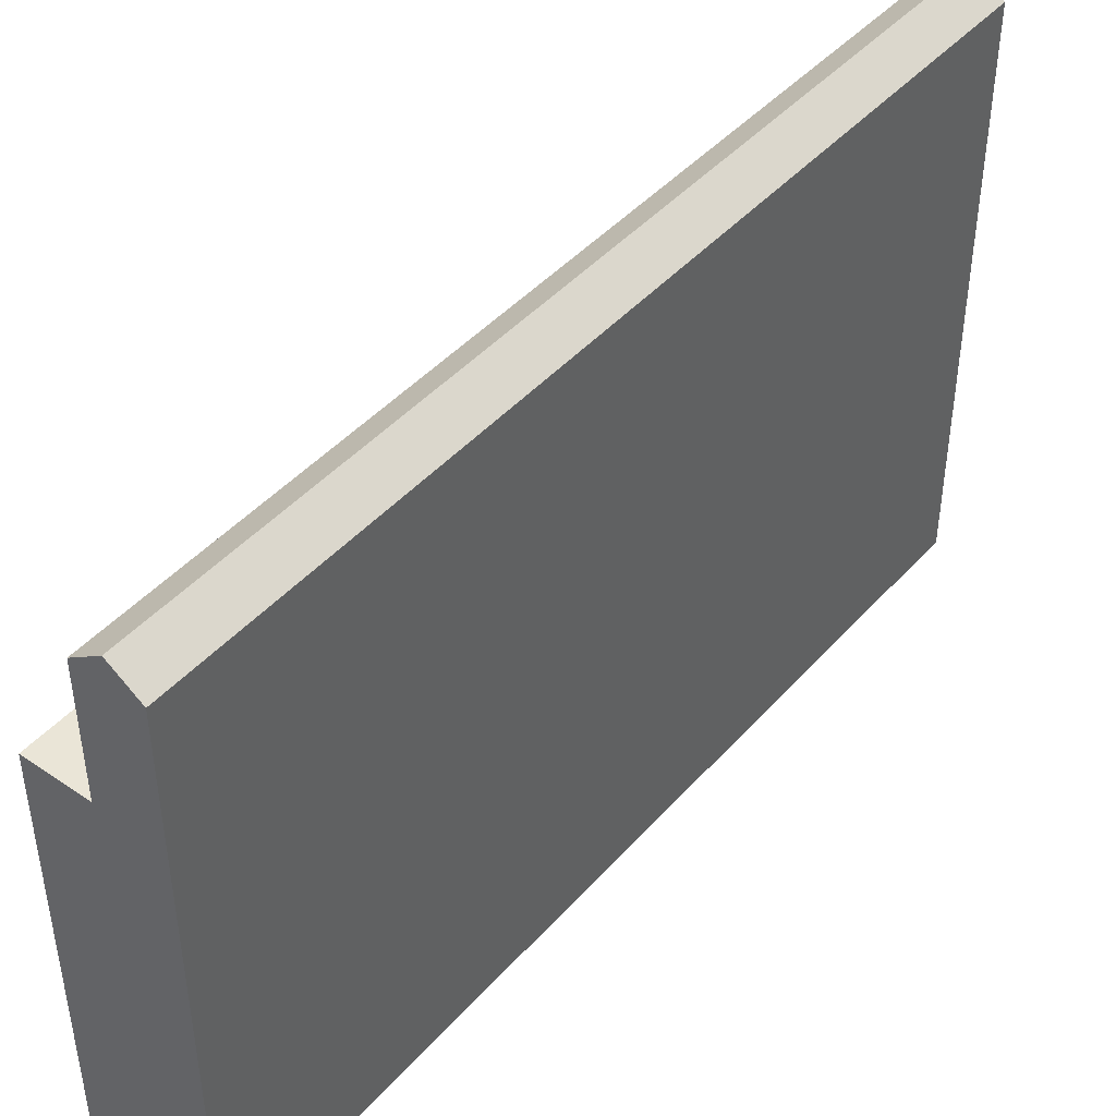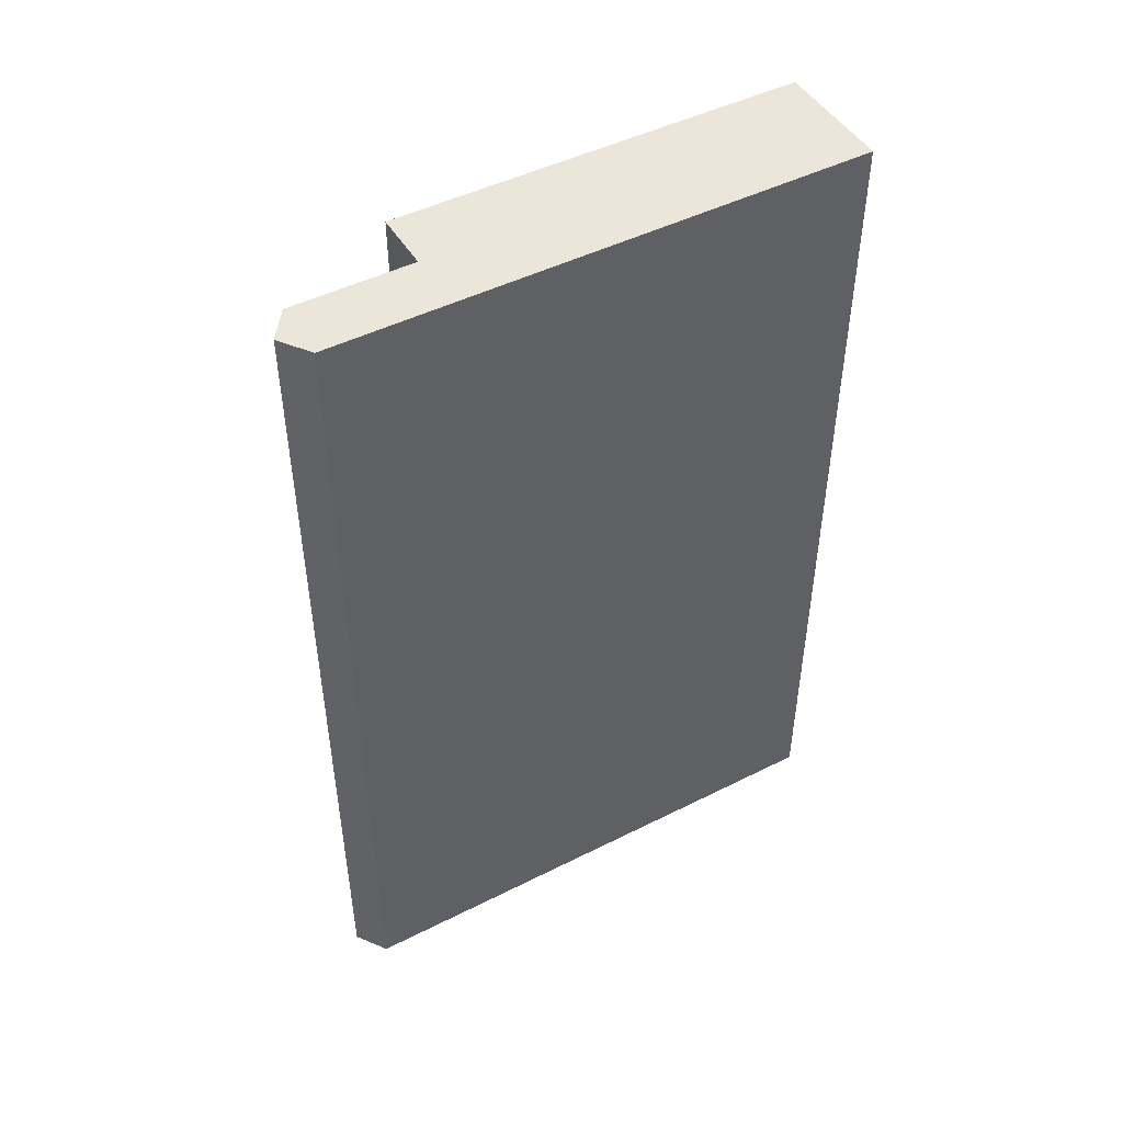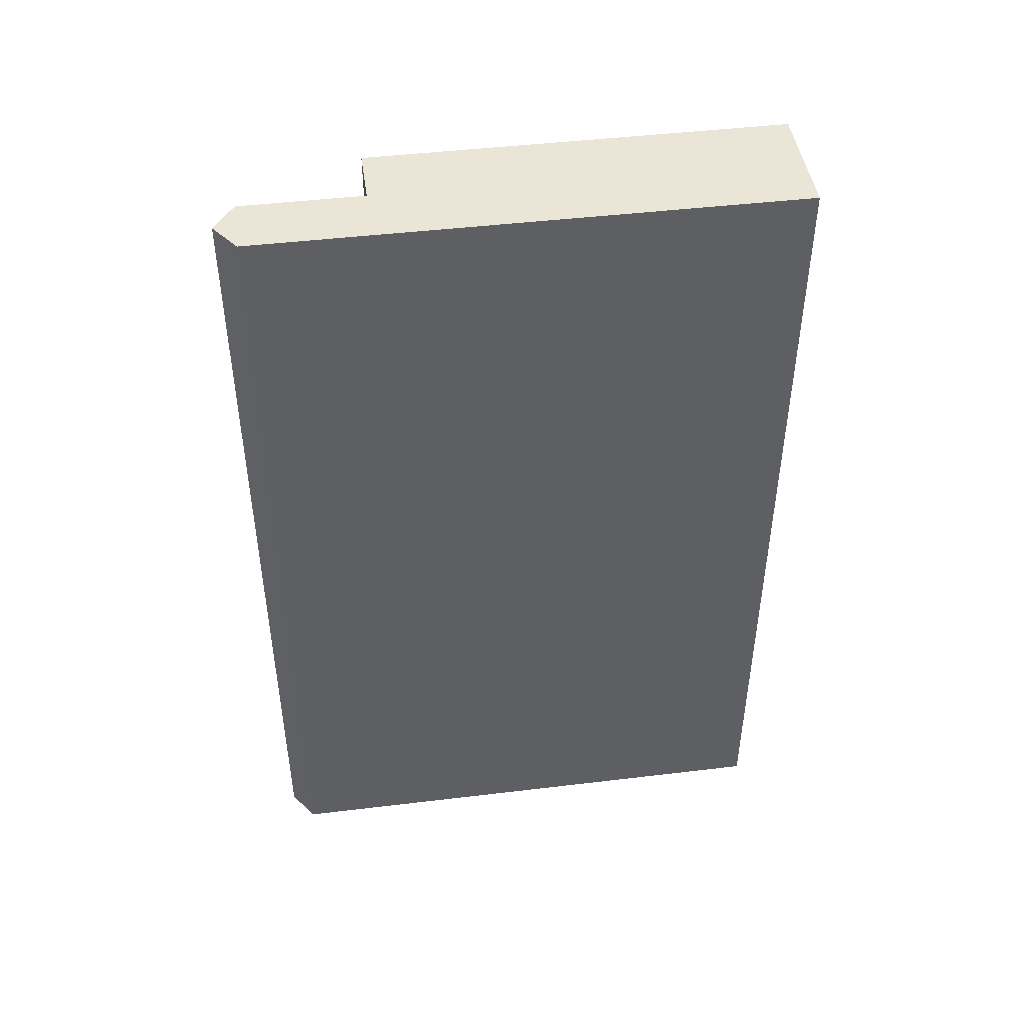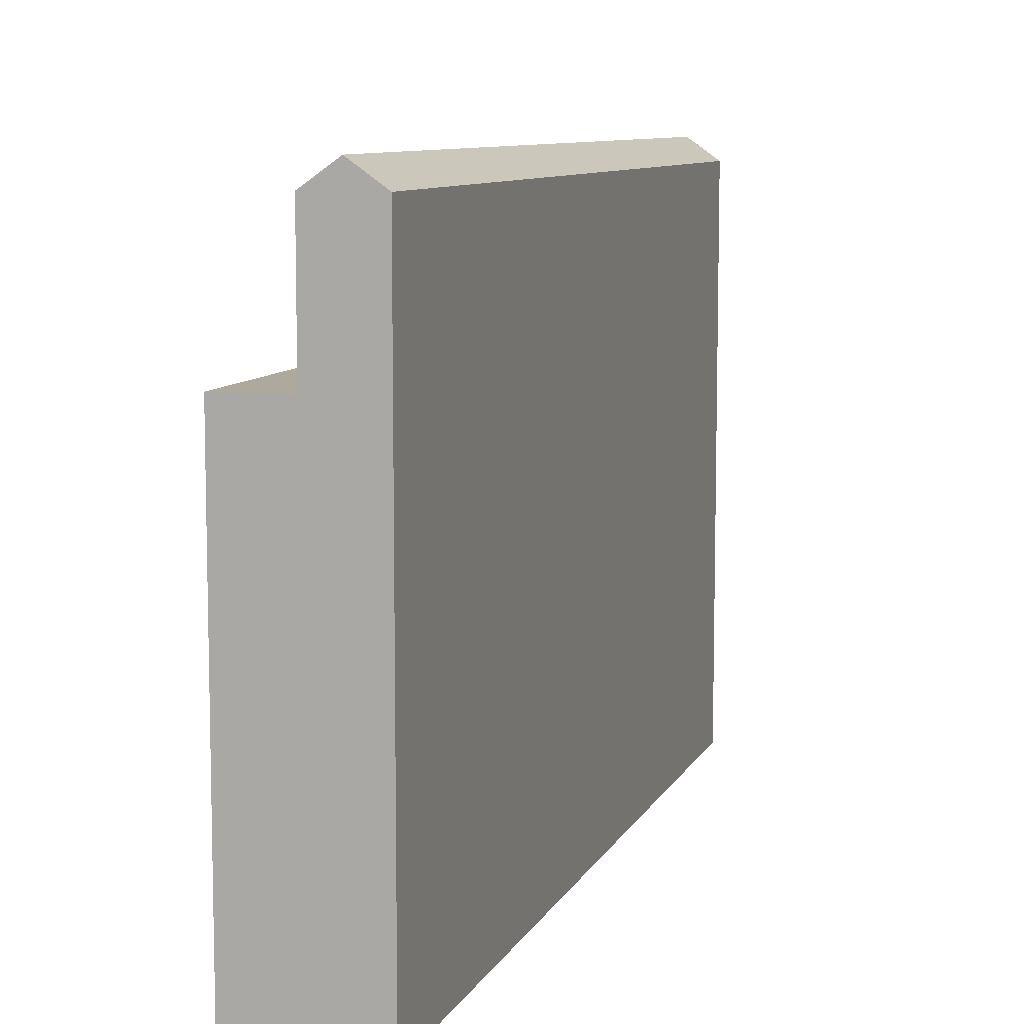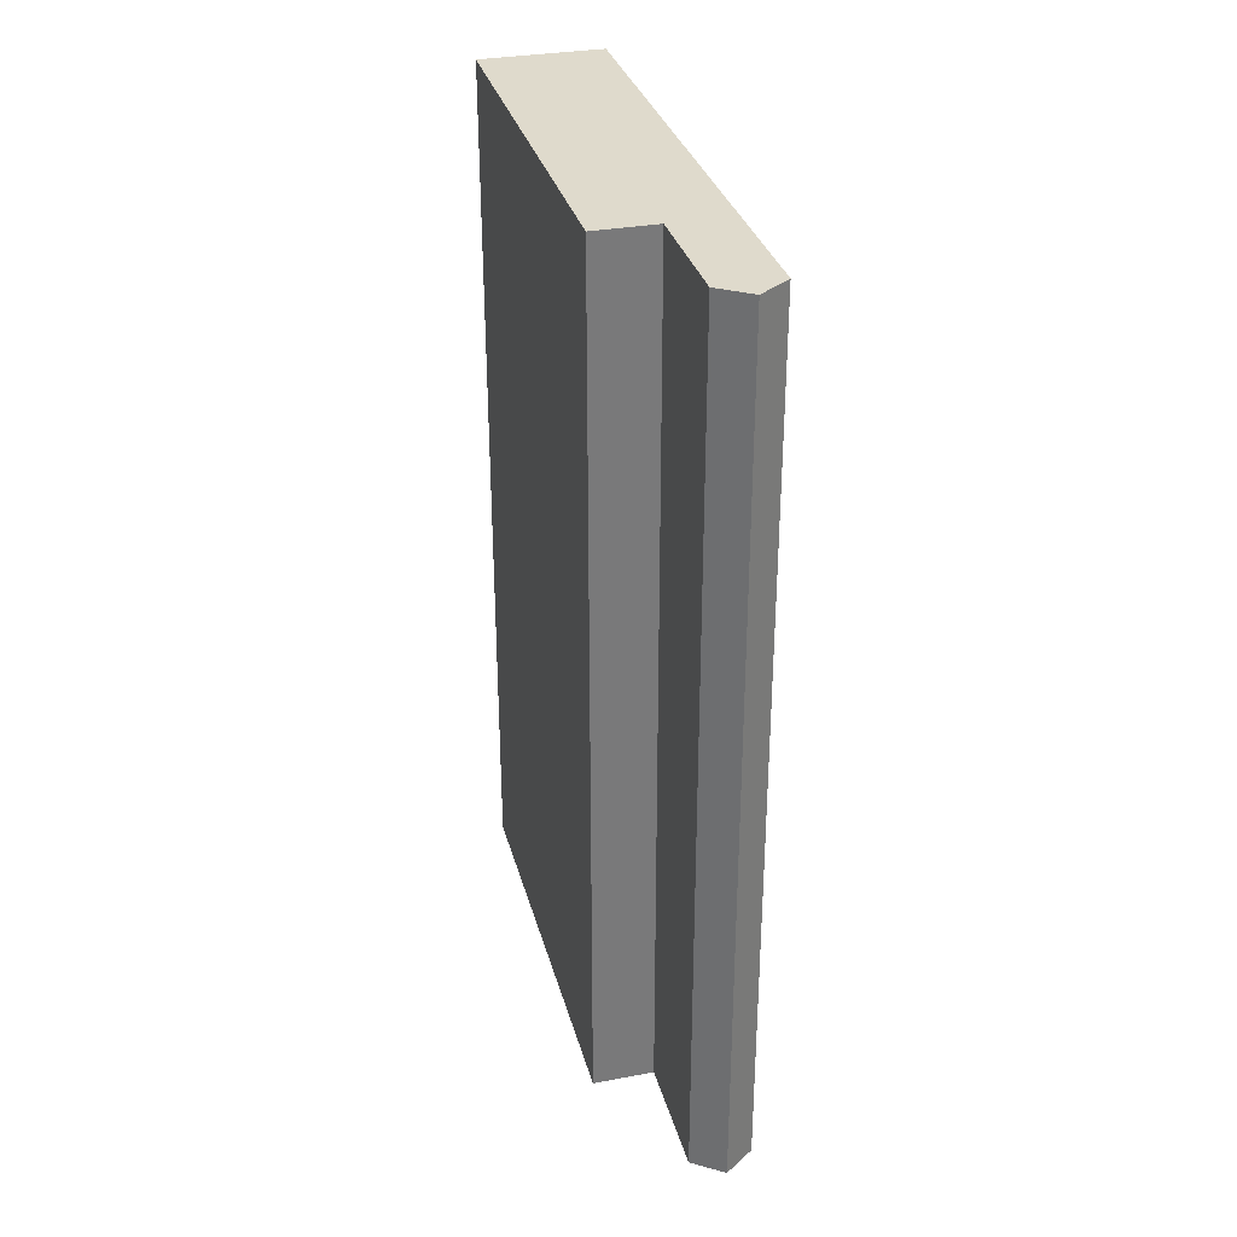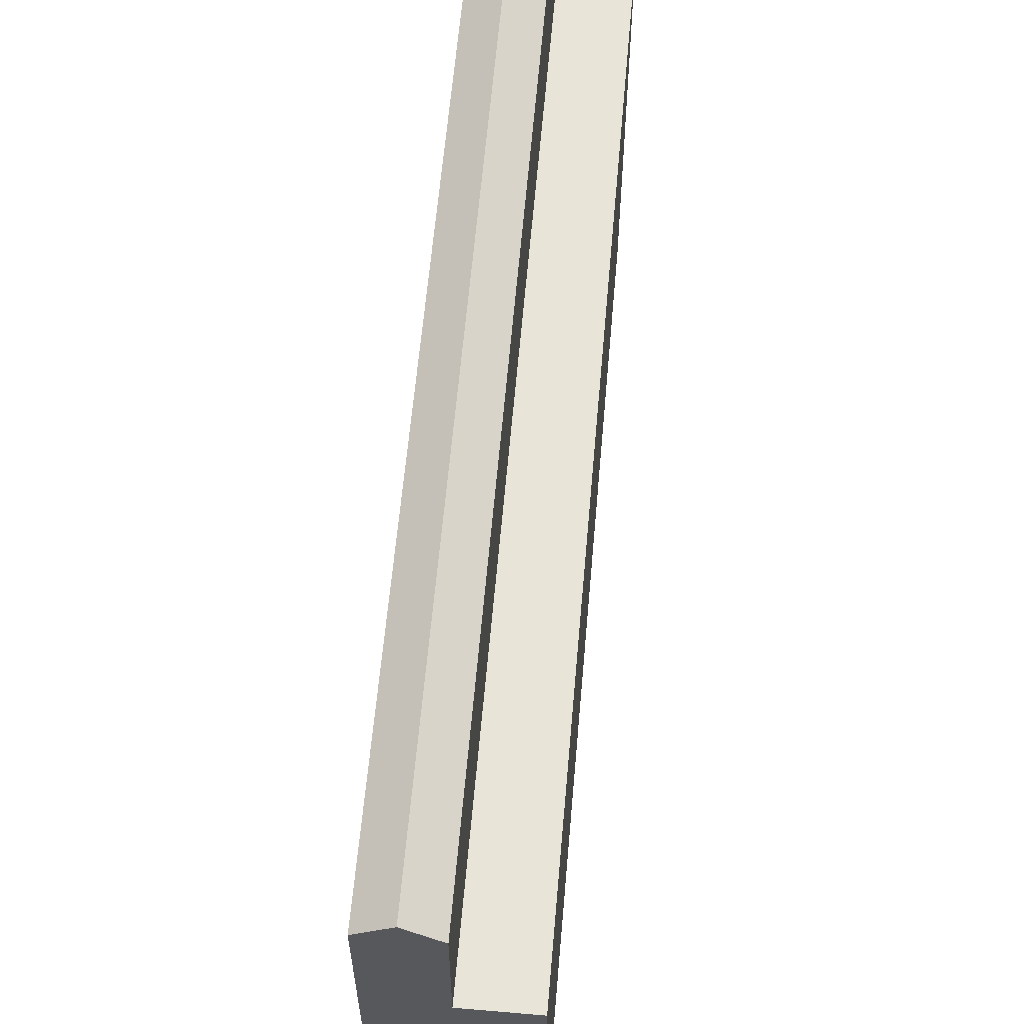
<metadata>
{"format":"obj","ext":"obj","renderer":"f3d","projection":"perspective","resolution":1024,"background":"white","views":[{"elev":44.3,"azim":-141.6,"up":"+Y"},{"elev":47.4,"azim":-119.6,"up":"+Z"},{"elev":45.6,"azim":-97.9,"up":"+Z"},{"elev":8.8,"azim":-162.9,"up":"+Y"},{"elev":32.4,"azim":165.4,"up":"+Z"},{"elev":61.3,"azim":5.0,"up":"+Y"}]}
</metadata>
<code>
g wall01.004
v -0.35 0 1.2
v -0.35 0 -6
v -0.35 3.412 -6
v -0.35 3.412 1.2
v -0.35 0 -6
v 0.65 0 -6
v 0.65 3.412 -6
v 0.15 3.412 -6
v -0.35 3.412 -6
v 0.15 4.412 -6
v -0.1 4.588 -6
v -0.35 4.412 -6
v 0.65 0 -6
v 0.65 0 1.2
v 0.65 3.412 1.2
v 0.65 3.412 -6
v 0.15 3.412 1.2
v 0.65 3.412 1.2
v 0.65 0 1.2
v -0.35 0 1.2
v -0.35 3.412 1.2
v -0.1 4.588 1.2
v 0.15 4.412 1.2
v -0.35 4.412 1.2
v -0.35 0 -6
v -0.35 0 1.2
v 0.65 0 1.2
v 0.65 0 -6
v 0.15 3.412 1.2
v 0.15 4.412 1.2
v 0.15 4.412 -6
v 0.15 3.412 -6
v 0.65 3.412 -6
v 0.65 3.412 1.2
v 0.15 3.412 1.2
v 0.15 3.412 -6
v -0.1 4.588 -6
v -0.1 4.588 1.2
v -0.35 4.412 1.2
v -0.35 4.412 -6
v -0.35 3.412 -6
v -0.35 4.412 -6
v -0.35 4.412 1.2
v -0.35 3.412 1.2
v 0.15 4.412 -6
v 0.15 4.412 1.2
v -0.1 4.588 1.2
v -0.1 4.588 -6
g wall01.004_0
f 3 2 1
f 4 3 1
f 7 6 5
f 5 8 7
f 5 9 8
f 10 8 9
f 9 11 10
f 9 12 11
f 15 14 13
f 16 15 13
f 19 18 17
f 17 20 19
f 17 21 20
f 22 21 17
f 17 23 22
f 22 24 21
f 27 26 25
f 28 27 25
f 31 30 29
f 32 31 29
f 35 34 33
f 36 35 33
f 39 38 37
f 40 39 37
f 43 42 41
f 44 43 41
f 47 46 45
f 48 47 45

</code>
